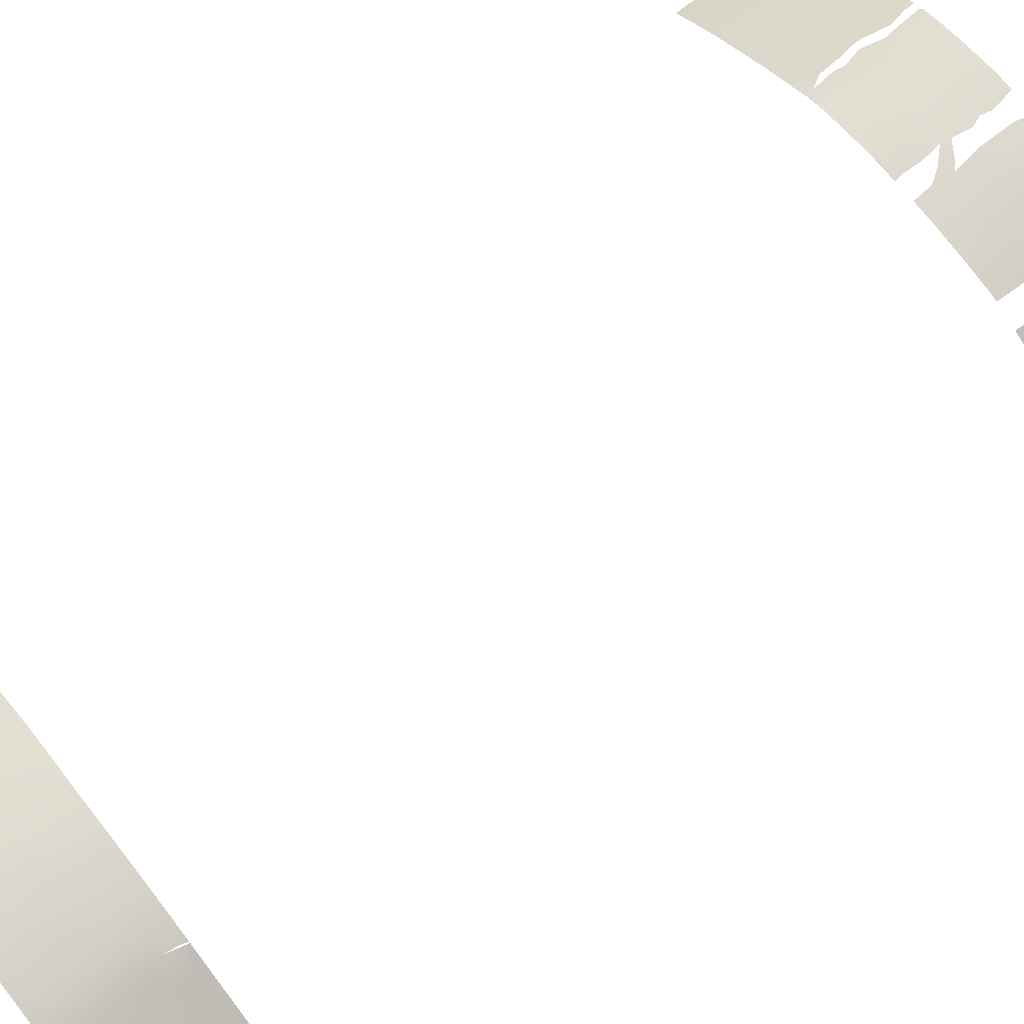
<metadata>
{"format":"obj","ext":"obj","renderer":"f3d","projection":"perspective","resolution":1024,"background":"white","views":[{"elev":70.9,"azim":51.8,"up":"+Y"}]}
</metadata>
<code>
v -8.175 39.81 50
v -0.8061 40.78 46.36
v -2.315 41.13 -46.09
v -5.319 40.87 -46.02
v -23.03 32.98 -48.83
v -24.53 32.01 -48.46
v -25.25 31.52 -50
v -11.87 38.57 45.39
v -10.09 39.32 44.81
v 22.77 33.11 49.06
v 20.88 34.21 46.54
v 0.9038 40.78 43.34
v -1.232 41.05 -38
v -1.108 41.07 -38.67
v -0.9718 41.05 -38
v 15.81 36.94 40.57
v 13.3 38.73 -38
v 14.21 38.26 -38
v 13.34 38.74 -39.54
v 14.15 38.33 -39.99
v -21.02 33.8 45.94
v -16.78 36.56 -43.28
v -11.36 38.78 48.56
v 8.007 40.56 -42.95
v 4.196 41.14 -46.27
v -8.974 40.14 -50
v -3.668 41.09 -50
v -3.063 41.14 -50
v -2.291 41.17 -48.22
v -9.738 39.94 -38
v -1.006 41.16 -40.71
v -1.273 41.19 -49.91
v -1.329 41.19 -50
v 6.093 40.96 -50
v 13.37 38.13 42.64
v 14.7 37.5 44.22
v -15.45 37.27 -48.55
v 7.27 40.22 41.74
v 26.12 31.62 -39.46
v 19.51 35.6 -45.07
v 20.68 34.98 -43.78
v -0.8965 41.22 -47.64
v -1.132 41.21 -46.6
v -13.18 38.38 -38
v -14.2 37.9 -38
v -15.8 37.09 -39.32
v -10.71 39.05 50
v -13.64 37.82 45.7
v -13.64 38.24 -48.01
v -14.15 37.98 -50
v -15.66 36.87 39.66
v -14.1 37.7 39.02
v -15.41 36.97 41.44
v -24.22 31.79 40.15
v -24.4 31.63 42.15
v -19.46 34.71 44.73
v -6.243 40.72 -42.54
v 5.702 40.38 48.55
v 7.227 40.11 47.32
v 11.08 39.81 -45.55
v 5.524 40.94 -40.82
v 5.886 40.96 -42.53
v 13.35 38.74 -40.77
v 4.035 41.1 -41.2
v 3.547 41.12 -42.75
v 5.062 41.06 -44.46
v 10.97 39.89 -40.98
v 11.82 39.53 -41.83
v 11.39 39.7 -43.3
v 13.3 38.74 -48.49
v 11.36 39.67 -47.63
v 10.93 39.85 -49.04
v -11.33 39.42 -50
v 9.929 40.14 -47.83
v 24.09 32.29 45.94
v 10.93 39.91 -38
v 10.06 40.15 -37.99
v 2.742 41.13 -39.73
v 17.69 36.53 -38
v 19.67 35.51 -38
v 17.34 36.19 38
v 17.97 35.85 39.89
v -6.986 40.16 37.94
v 22.33 33.36 45.22
v 23.63 32.59 43.48
v -15.45 36.84 50
v 1.632 40.73 50
v 4.135 40.6 50
v 2.107 40.7 48.3
v -1.786 40.64 37.98
v -4.448 40.52 37.96
v -10.24 39.34 38
v -10.61 39.19 39.59
v 20.41 34.5 42.78
v -25.07 31.62 -40.06
v 26.66 30.72 39.38
v 24.94 31.89 38
v 17.34 36.15 42.22
v 22.86 33.05 50
v 14.04 37.87 39.35
v 23.69 32.64 39.53
v 22.79 33.22 38
v -23.47 32.7 -42.83
v -23.56 32.64 -40.93
v 22.04 33.65 39.42
v -19.29 34.82 42.99
v -18.32 35.39 41.7
v -16.78 36.22 42.56
v -15.03 37.11 43.74
v 19.16 35.17 45.42
v -23.74 32.53 -39.27
v -15.74 37.13 -38
v -26.35 30.72 -42.2
v -24.96 31.69 -41.83
v -16.6 36.66 -47.03
v -6.906 40.59 -49.08
v 2.696 40.67 43.64
v 1.328 40.75 45.37
v -12.44 38.36 47.24
v 11.75 38.92 43.07
v 12.8 38.42 44.39
v -4.365 40.5 48.78
v -11.47 38.84 43.31
v 4.525 40.55 39.78
v 14.86 37.98 -48.23
v 27.33 30.72 -45.06
v -24.36 31.62 44.17
v -19.01 35.35 -50
v -17.51 36.17 -48.77
v 19.78 34.81 50
v 20.96 34.18 50
v 21.16 34.06 48.5
v 15.19 37.22 42.38
v -4.603 40.51 45.33
v 8.382 40.01 37.99
v 8.541 39.81 50
v 7.6 40.02 49.05
v 0.4449 41.2 -42.7
v -0.3417 41.19 -42.51
v -18.85 35.13 39.6
v 25.33 31.59 40.01
v -11.57 39.26 -40.94
v -11.36 39.36 -42.11
v -9.905 39.89 -42.72
v -6.432 40.63 -37.99
v 3.612 40.63 48.21
v 13.44 38.63 -45.27
v 11.67 39.5 -45.78
v 13.18 38.84 -43.35
v -0.5426 40.77 42.27
v 20.45 35.13 -39.56
v 20.63 35.02 -41.68
v -21.89 33.3 38
v -19.85 34.59 38
v -20.84 33.96 39.81
v -18.66 35.56 -43.57
v -6.645 40.63 -44.56
v -13.93 38.03 -44.1
v -14.85 37.59 -46.97
v 14.57 38.07 -42.01
v 14.07 37.88 38
v -8.063 40.38 -43.44
v 6.619 40.87 -46.42
v 27.28 30.72 -47.62
v 26.01 31.6 -46.59
v 25.47 31.36 46.55
v 13.22 38.77 -50
v -6.03 40.75 -50
v -2.699 41.11 -41.41
v 4.504 41.05 -39.62
v -0.744 41.22 -45.51
v 22.72 33.21 41.17
v -14.37 37.79 -40.69
v -15.14 37.4 -42.7
v 16.41 37.16 -45.08
v 12.56 38.53 46.36
v -3.92 40.58 42.63
v 23.8 33.14 -41.92
v -23.14 32.47 41.38
v -22.9 32.62 43.02
v -25.58 30.72 45.19
v -13.95 37.69 42.45
v -13.14 38.09 43.98
v -9.257 40.07 -39.4
v -22.52 32.75 48.86
v -24.12 31.69 48.32
v 1.226 41.21 -42.03
v -23.53 32.67 -44.94
v 0.1287 41.17 -41.26
v -24.98 31.73 -46.19
v -18.77 35.47 -38
v -26.34 30.72 -48
v -19.68 34.98 -45.45
v -12.31 38.93 -49.08
v -11.94 39.08 -47.24
v -12.31 38.93 -50
v -17.12 36.39 -38
v -11.38 39.38 -47.3
v -12.15 38.93 -40.21
v -5.298 40.44 41.67
v -24.6 31.95 -38
v -3.579 40.98 -38
v -8.264 40.31 -45.44
v -16.35 36.8 -50
v -11.54 39.33 -49.74
v -11.2 39.4 -38
v -7.513 40.06 42.19
v 16.92 36.93 -48.88
v 16.62 37.09 -47.06
v 5.425 40.45 41.63
v 19.07 35.19 50
v 19.28 35.1 47.84
v -5.194 40.39 50
v 18.51 36.11 -47.69
v -21.01 33.83 43.54
v 7.49 40.68 -41.06
v -10.11 39.86 -48.62
v 10.59 39.31 46.8
v 11.92 38.93 40.04
v 12.25 38.7 41.52
v 21.06 34.17 41.15
v 20.19 34.68 39.48
v -26.4 30.72 -44.84
v -13.94 37.78 40.63
v -20.48 34.51 -43.64
v -2.301 40.68 41.45
v -2.375 40.65 39.39
v -17.8 36.02 -50
v -3.353 40.59 47.02
v 6.548 40.27 45.53
v 5.224 40.46 46.78
v -23.86 32.08 38
v -21.7 33.41 41.61
v -1.3 40.68 37.99
v 9.01 39.74 48.01
v 13.24 38.74 -46.85
v 22.16 34.12 -44.37
v 14.85 37.92 -44.29
v 10.22 39.52 43.44
v -6.826 40.16 45.75
v 17.53 36.02 46.19
v 16.18 36.76 43.83
v -12.55 38.78 -44.71
v -26.37 30.72 -47.22
v 5.865 40.37 50
v -15.17 37.04 45.72
v 23.66 33.21 -43.82
v 19.2 35.77 -42.95
v 12.5 38.49 50
v 12.29 38.64 48.27
v -10.56 39.13 46.84
v 12.4 38.75 38
v -12.62 38.36 42.01
v 12.08 38.88 38.81
v 14.27 37.7 45.66
v 11.01 39.87 -40.43
v 5.817 40.42 37.99
v 6.64 40.31 39.92
v 0.8609 41.23 -48.23
v 25.97 31.74 -38
v -17.18 36.06 40.54
v -10.93 39.06 41.28
v 24.48 32.1 41.44
v 21.3 34.6 -50
v 19.06 35.81 -50
v 27.4 30.72 -42.81
v 25.37 32.12 -43.08
v 26.32 31.44 -44.61
v 21.95 34.31 -38
v 19.36 35.08 41.54
v 21.9 33.77 38
v -2.044 40.7 43.4
v -3.732 40.97 -38
v -6.334 40.65 -37.99
v -5.366 40.79 -38.86
v -3.655 40.98 -38.66
v 0.4168 40.78 47.77
v 23.42 33.31 -50
v 16.9 36.29 50
v 14.59 37.43 50
v 27.35 30.72 -38
v 27.38 30.72 -40.64
v 3.185 40.66 37.99
v 24.32 32.11 50
v 25.01 31.66 48.54
v -17.37 35.79 50
v -18.8 34.99 50
v -20.23 34.17 50
v -19.48 34.67 46.62
v -18.1 35.43 47.98
v 11.03 39.14 50
v 10.49 39.33 48.73
v -25.48 30.72 50
v -12.37 38.51 40.01
v -12.29 38.53 38
v -12.23 38.42 50
v -2.701 40.67 50
v 5.44 40.96 -37.93
v 0.837 41.25 -44.92
v 2.843 41.19 -44.48
v -11.23 39.45 -46.03
v -11.83 39.15 -43.97
v -0.4209 40.78 44.28
v 16.04 36.86 38.93
v 16.21 36.78 38
v -26.34 30.72 -40.45
v -22.63 32.69 47.05
v -21.2 33.6 48.64
v -1.064 41.22 -43.66
v 15.28 37.74 -39.57
v -20.88 34.29 -50
v -22.29 33.44 -50
v 10.76 39.38 38
v 12.28 38.8 38
v -9.308 39.61 38
v -23.53 32.66 -50
v -1.246 41.2 -42.68
v 27.22 30.72 -49.94
v 26.63 31.14 -49.3
v -25.65 30.72 38.71
v -17.53 36.16 -39.71
v 9.55 40.26 -41.98
v -13.02 38.09 48.79
v 24.89 32.41 -45.13
v 26.71 30.72 38
v 1.168 41.22 -42.59
v -16.28 36.83 -41.19
v -26.35 30.72 -39.2
v -26.34 30.72 -38
v -22.72 32.68 44.97
v -25.68 30.72 41.18
v -25.52 30.72 47.82
v 22.81 33.77 -38
v 9.525 40.31 -44.07
v -14.2 37.62 38
v -16.15 36.67 38
v 8.062 39.92 50
v -23.73 31.93 50
v -22.02 33.05 50
v -25.62 30.72 43.4
v -14.35 37.42 50
v -16.26 36.44 48.6
v -25.64 30.72 38
v -17.97 35.71 38
v -8.197 39.88 44.22
v 3.88 41.16 -50
v -16.45 36.36 46.75
v -23.11 32.93 -38
v -26.32 30.72 -50
v 16.09 37.34 -38
v 16.33 37.19 -43.13
v 17.11 36.82 -50
v 15.26 37.78 -50
v 27.17 30.75 -50
v 25.51 31.9 -50
v 24.61 32.62 -38
v 27.22 30.72 -50
v -18.03 35.49 43.68
v 7.509 40.7 -37.95
v -4.835 40.92 -43.96
v 17.48 36.02 48.21
v 8.482 39.83 46.16
v 9.557 39.61 44.87
v -18.12 35.45 45.76
v -1.235 40.76 47.79
v -12.54 38.76 -43.95
v 10.62 39.38 41.74
v 19.79 34.88 38
v -23.1 32.93 -47.12
v 26.43 30.72 44.89
v -6.402 40.69 -50
v 8.12 40.05 40.24
v 26.44 30.72 44.34
v -0.1371 40.74 50
v 1.003 40.76 50
v 26.56 30.72 41.74
v 26.38 30.72 47.44
v 0.6015 40.7 38
v 26.33 30.72 50
v 0.9674 41.15 -39.98
v -14.19 37.87 -39.25
v 19.26 35.17 38
v 1.121 41.1 -38
v 8.673 40.49 -50
v 10.99 39.83 -50
v 3.37 41.08 -37.99
v -1.253 41.19 -50
v 1.231 41.21 -50
v -21.03 34.18 -38
v -2.192 40.72 48.66
v -0.1917 40.74 50
v 15.9 36.85 46.9
v -8.973 40.14 -37.99
v -3.763 41 -45.37
v 22.71 33.14 47.26
v 7.21 40.74 -44.38
v 5.214 41.06 -48.14
v 7.502 40.71 -48.23
v 19.09 35.22 43.46
v -6.851 40.6 -46.97
v -17.33 36.03 39.04
v 12.43 39.17 -44.57
v -21.64 33.83 -41.71
v -19.65 34.99 -41.78
v 4.742 40.53 44.65
v -18.96 35.39 -40.35
v -4.404 40.94 -42.02
v 1.69 41.21 -47.94
v -21.59 33.84 -45.59
v -8.103 40.36 -41.28
v -5.664 40.39 39.74
v -11.31 39.35 -38.8
v -10.23 39.73 -40.84
v -6.667 40.11 50
v -6.33 40.19 49.14
v 18.08 36.33 -45.89
v -8.404 40.28 -47.91
v 3.314 40.64 46.03
v 21.81 33.68 43.02
v 6.377 40.84 -39.4
v 24.11 32.95 -39.9
v 18.73 36 -39.17
v 17.15 36.81 -39.85
v -8.757 39.66 46.32
v -9.518 39.45 42.72
v -9.036 39.63 40.9
v 25.59 31.86 -48.34
v 14.12 37.73 48.12
v 0.8525 41.24 -46.43
v -19.72 34.5 48.3
v -13.5 38.24 -42.24
v 11.26 39.11 44.94
v -2.491 41.06 -39.5
v -4.282 40.93 -40.11
v 22.33 34.07 -40.25
v -9.868 39.94 -46.51
v -24.2 31.65 46.27
v 24.18 32.82 -48.67
v 2.311 41.16 -41.46
v -7.214 40.5 -39.1
v 20.6 34.36 44.5
v -25.01 31.65 -43.74
v 8.221 39.95 43.87
v -2.243 40.7 45.31
v -12.31 38.87 -42.47
v -19.42 35.12 -48.6
v 15.71 36.92 48.64
v -17.69 36.07 -45.23
v -2.583 41.11 -43.77
v -17.9 35.98 -41.72
v 9.964 39.55 39.83
v 25.22 31.54 44.76
v 22.44 33.91 -47.92
v -4.033 40.57 40.4
v -16.59 36.28 44.66
v -22.18 33.5 -39.67
v 25.19 31.59 43.2
v -8.802 39.73 39.23
v 2.155 40.7 39.8
v 21.2 34.66 -45.91
v 14.85 37.94 -46.22
v 20.31 35.16 -47.98
v 17.68 36.52 -42.04
v 9.911 40.15 -39.94
v -18.57 35.59 -47.07
v -14.49 37.33 47.77
v 17.59 36 44.27
v -20.37 34.56 -39.86
v 2.265 41.2 -46.34
v 13.8 37.98 40.96
v -0.2883 40.73 40.03
v -22.54 32.88 39.86
v 22.18 34.12 -42.65
v 19 35.86 -40.81
v -19.97 34.45 41.53
v -9.803 39.92 -44.54
v 1.341 40.76 41.7
v 24.29 32.77 -47.1
v -7.574 39.97 47.84
v -9.461 39.45 48.3
v -22.02 33.59 -43.63
v 3.13 41.19 -48.17
v -3.811 41.03 -47.41
v -13.71 38.17 -46.05
v 25.64 31.94 -41.29
v -15.58 37.18 -45.02
v 15.92 37.41 -41.28
v 3.424 40.64 41.62
v -5.56 40.37 47.3
v -5.991 40.74 -40.53
v 23.15 33.51 -45.72
v 18.04 36.35 -44.17
v -5.334 40.85 -48.24
v -7.088 40.15 40.34
v 4.54 40.54 43.04
v 16.05 36.82 45.28
v 6.637 40.31 43.42
v 9.025 39.83 41.86
v 8.677 40.41 -45.95
v -5.994 40.29 43.68
v 19.5 35.59 -46.5
v -21.61 33.85 -47.85
v 8.531 40.48 -39.86
v -3.777 40.59 44.15
v -20.49 34.51 -47.76
f 5 6 316
f 6 7 316
f 132 11 395
f 459 488 477
f 13 14 15
f 18 17 19
f 18 20 310
f 21 308 307
f 448 486 22
f 412 30 206
f 433 31 14
f 33 32 28
f 417 217 26
f 40 460 41
f 28 32 29
f 32 42 29
f 43 29 42
f 44 45 381
f 47 23 480
f 137 58 59
f 65 62 64
f 20 19 63
f 64 62 61
f 163 66 25
f 68 67 69
f 71 74 72
f 384 74 398
f 395 84 75
f 75 285 395
f 76 77 464
f 304 81 82
f 83 91 411
f 86 286 342
f 146 87 89
f 52 51 336
f 97 101 102
f 114 95 306
f 489 415 479
f 488 124 210
f 8 9 251
f 98 133 16
f 35 133 36
f 137 136 337
f 111 95 104
f 154 344 140
f 413 143 144
f 148 147 402
f 158 486 484
f 63 149 160
f 114 104 95
f 164 126 165
f 126 268 165
f 75 166 285
f 353 70 167
f 70 353 125
f 168 27 493
f 317 169 449
f 43 171 3
f 419 172 85
f 173 174 431
f 156 450 404
f 450 406 404
f 84 395 11
f 55 179 180
f 190 6 369
f 127 437 181
f 182 183 109
f 53 224 182
f 139 138 189
f 192 7 6
f 49 194 195
f 194 49 50
f 50 196 194
f 365 390 229
f 46 112 197
f 44 381 199
f 111 201 95
f 433 14 13
f 276 13 202
f 204 50 37
f 205 73 217
f 217 198 205
f 206 44 412
f 44 199 412
f 413 184 412
f 412 142 413
f 211 361 212
f 213 414 415
f 56 215 106
f 62 216 61
f 64 170 78
f 217 436 198
f 52 294 224
f 386 78 170
f 465 505 446
f 232 153 472
f 413 144 410
f 94 221 419
f 236 70 125
f 125 209 461
f 234 471 227
f 147 236 461
f 296 23 47
f 6 5 369
f 105 172 221
f 108 109 455
f 243 366 158
f 158 484 243
f 223 244 190
f 245 88 58
f 61 216 420
f 436 217 417
f 455 246 347
f 178 473 247
f 149 147 238
f 152 474 248
f 252 161 100
f 220 367 219
f 241 392 496
f 109 183 48
f 257 135 258
f 270 82 222
f 39 260 356
f 259 388 408
f 388 346 482
f 304 82 16
f 107 261 108
f 265 264 462
f 126 266 268
f 269 80 151
f 38 210 258
f 40 492 416
f 271 105 222
f 105 221 222
f 273 274 275
f 275 276 273
f 80 422 151
f 260 39 281
f 138 187 189
f 187 439 380
f 284 10 285
f 430 288 308
f 291 136 292
f 10 395 285
f 293 332 186
f 188 442 190
f 52 295 294
f 446 228 129
f 298 386 170
f 299 429 469
f 302 301 476
f 127 181 340
f 186 437 307
f 140 475 155
f 286 287 290
f 266 282 485
f 485 267 266
f 222 221 270
f 364 290 289
f 309 138 139
f 309 139 317
f 106 215 475
f 184 413 410
f 160 487 20
f 310 20 487
f 307 308 185
f 491 247 237
f 174 486 158
f 312 311 502
f 313 314 254
f 92 315 458
f 144 143 302
f 101 141 263
f 59 231 230
f 317 31 169
f 407 169 434
f 450 321 406
f 321 191 406
f 137 59 235
f 29 43 3
f 466 119 323
f 185 186 307
f 97 325 96
f 483 3 394
f 24 322 216
f 216 62 24
f 326 300 65
f 301 198 436
f 177 226 272
f 179 233 180
f 46 327 173
f 201 329 328
f 330 21 307
f 102 101 105
f 89 277 118
f 275 274 440
f 286 290 342
f 332 181 437
f 53 182 109
f 109 108 53
f 435 333 269
f 244 192 6
f 322 24 334
f 96 376 141
f 335 52 336
f 338 185 339
f 340 331 55
f 162 476 203
f 86 342 466
f 202 273 276
f 307 437 330
f 331 320 54
f 343 232 320
f 232 54 320
f 295 52 335
f 65 300 66
f 66 62 65
f 293 186 338
f 186 185 338
f 233 215 180
f 336 401 344
f 127 340 55
f 18 19 20
f 50 49 37
f 401 336 51
f 5 316 312
f 75 84 85
f 106 475 107
f 253 182 224
f 56 289 21
f 11 110 441
f 244 6 190
f 298 170 420
f 170 61 420
f 23 296 323
f 323 119 23
f 372 38 258
f 147 461 238
f 20 63 160
f 435 269 151
f 66 300 25
f 203 436 417
f 46 381 112
f 129 204 37
f 95 328 306
f 201 111 348
f 7 192 349
f 228 204 129
f 41 460 237
f 103 481 403
f 39 421 485
f 165 324 478
f 350 423 79
f 350 18 310
f 310 423 350
f 463 423 487
f 208 353 352
f 354 319 355
f 157 162 203
f 356 333 421
f 354 318 319
f 108 455 358
f 353 208 125
f 57 157 360
f 157 4 360
f 347 246 466
f 246 48 466
f 487 160 351
f 351 463 487
f 337 245 137
f 245 58 137
f 148 236 147
f 118 117 418
f 146 231 58
f 250 176 428
f 129 37 115
f 122 489 229
f 242 496 36
f 124 257 258
f 258 210 124
f 114 113 442
f 218 235 362
f 130 212 132
f 410 490 440
f 59 230 362
f 326 299 300
f 8 119 48
f 208 265 214
f 445 199 431
f 239 367 120
f 368 271 222
f 113 223 442
f 276 433 13
f 188 190 369
f 292 235 218
f 354 357 318
f 255 428 176
f 218 432 176
f 282 39 485
f 211 279 361
f 363 239 432
f 230 443 362
f 255 392 428
f 36 121 35
f 172 263 85
f 351 238 175
f 399 270 94
f 270 221 94
f 503 359 420
f 60 69 334
f 161 305 304
f 477 150 471
f 27 28 29
f 321 450 327
f 390 297 122
f 122 229 390
f 461 175 238
f 134 489 240
f 371 168 116
f 310 487 423
f 22 174 327
f 237 473 41
f 179 55 54
f 22 327 450
f 220 35 120
f 39 356 421
f 46 197 321
f 321 327 46
f 197 191 321
f 372 498 38
f 119 251 23
f 311 128 446
f 327 174 173
f 218 250 292
f 295 92 93
f 375 374 277
f 64 78 439
f 277 2 118
f 277 89 375
f 271 102 105
f 123 8 183
f 376 373 457
f 366 431 158
f 290 364 347
f 347 342 290
f 21 430 308
f 362 363 218
f 180 215 330
f 376 263 141
f 82 98 16
f 161 304 100
f 304 16 100
f 251 119 8
f 96 141 97
f 471 378 459
f 237 460 491
f 101 97 141
f 284 99 10
f 305 81 304
f 279 447 361
f 453 438 478
f 225 193 156
f 49 195 484
f 26 371 116
f 116 417 26
f 57 407 490
f 322 503 216
f 268 324 165
f 170 64 61
f 172 419 221
f 118 2 303
f 5 502 369
f 89 118 418
f 418 146 89
f 110 11 212
f 69 67 322
f 476 436 203
f 296 341 323
f 370 377 166
f 41 152 248
f 12 303 150
f 380 189 187
f 247 324 267
f 475 215 233
f 437 127 330
f 144 302 476
f 156 193 448
f 382 368 222
f 342 347 466
f 379 284 285
f 189 317 139
f 203 417 400
f 373 370 452
f 452 166 75
f 361 241 212
f 464 77 503
f 195 243 484
f 274 145 440
f 37 49 159
f 159 115 37
f 309 317 449
f 493 27 483
f 29 3 483
f 380 439 78
f 78 383 380
f 294 93 262
f 262 253 294
f 72 74 384
f 384 385 72
f 455 364 358
f 383 78 386
f 77 359 503
f 464 256 76
f 32 33 387
f 270 98 82
f 90 234 227
f 175 461 209
f 248 463 492
f 288 339 308
f 115 159 486
f 49 484 159
f 451 367 498
f 108 358 107
f 358 106 107
f 472 179 54
f 481 103 188
f 59 362 235
f 86 466 341
f 341 466 323
f 346 34 397
f 272 150 303
f 406 191 468
f 306 113 114
f 191 389 468
f 331 54 55
f 9 8 123
f 67 256 464
f 81 382 82
f 183 8 48
f 391 297 390
f 373 452 457
f 361 392 241
f 392 361 447
f 351 160 238
f 393 30 184
f 432 120 121
f 239 120 432
f 145 393 440
f 393 184 440
f 82 382 222
f 212 241 110
f 494 426 458
f 427 164 165
f 319 164 427
f 372 258 135
f 207 425 426
f 444 134 504
f 207 426 494
f 297 213 122
f 466 48 119
f 324 491 478
f 58 231 59
f 451 219 367
f 262 123 253
f 136 137 235
f 136 235 292
f 295 93 294
f 294 253 224
f 427 355 319
f 319 318 164
f 455 109 246
f 109 48 246
f 71 60 74
f 359 298 420
f 283 257 124
f 449 407 360
f 69 322 334
f 208 352 265
f 200 411 454
f 171 309 449
f 449 3 171
f 364 289 56
f 152 41 473
f 226 150 272
f 180 127 55
f 127 180 330
f 399 98 270
f 4 157 400
f 157 203 400
f 51 53 261
f 312 502 5
f 188 369 409
f 403 456 104
f 166 377 285
f 22 156 448
f 151 474 152
f 463 248 474
f 394 3 449
f 395 10 132
f 163 25 397
f 398 34 384
f 47 480 1
f 499 74 60
f 398 74 499
f 398 499 163
f 423 422 79
f 79 422 80
f 90 227 91
f 470 219 100
f 470 100 16
f 240 489 479
f 489 122 415
f 123 425 9
f 446 128 228
f 451 135 313
f 143 413 142
f 402 147 149
f 153 154 155
f 404 403 225
f 169 407 449
f 188 409 481
f 412 184 30
f 210 497 495
f 414 1 415
f 479 415 1
f 213 415 122
f 219 470 220
f 454 227 226
f 418 231 146
f 117 405 418
f 405 497 230
f 471 234 378
f 441 94 419
f 396 66 163
f 58 88 146
f 485 421 178
f 291 292 250
f 291 250 249
f 422 474 151
f 9 424 251
f 423 463 474
f 426 262 93
f 453 264 278
f 428 447 280
f 287 430 290
f 290 430 289
f 429 259 408
f 408 469 429
f 155 154 140
f 288 430 287
f 410 144 162
f 492 175 416
f 101 263 172
f 434 169 433
f 434 433 276
f 178 435 473
f 152 473 435
f 435 151 152
f 67 464 322
f 483 394 4
f 2 277 365
f 436 476 301
f 300 299 469
f 417 116 400
f 241 467 110
f 101 172 105
f 332 437 186
f 64 439 65
f 4 493 483
f 51 261 401
f 410 440 184
f 215 56 21
f 441 84 11
f 397 25 482
f 424 479 480
f 355 427 438
f 176 432 121
f 472 153 155
f 9 425 345
f 207 345 425
f 114 442 103
f 100 219 252
f 133 470 16
f 57 490 410
f 275 440 490
f 193 505 465
f 448 465 115
f 239 363 443
f 498 443 38
f 214 209 208
f 225 481 409
f 431 366 445
f 120 367 220
f 442 223 190
f 442 188 103
f 311 446 505
f 31 433 169
f 447 279 280
f 443 363 362
f 149 238 160
f 420 216 503
f 448 115 486
f 360 394 449
f 394 360 4
f 175 209 416
f 135 451 372
f 22 450 156
f 120 35 121
f 435 421 333
f 421 435 178
f 372 451 498
f 443 230 497
f 85 452 75
f 462 453 460
f 439 187 326
f 89 87 375
f 376 457 263
f 66 396 62
f 363 432 218
f 215 21 330
f 250 428 249
f 280 249 428
f 478 427 165
f 427 478 438
f 460 453 491
f 453 278 438
f 156 404 225
f 434 275 490
f 275 434 276
f 263 457 85
f 469 482 25
f 424 9 345
f 411 494 83
f 411 200 494
f 227 454 91
f 452 370 166
f 210 38 497
f 358 364 56
f 500 345 207
f 134 500 504
f 200 177 500
f 367 239 498
f 364 455 347
f 358 56 106
f 456 348 111
f 456 389 348
f 1 480 479
f 23 251 480
f 424 480 251
f 452 85 457
f 447 428 392
f 24 396 334
f 93 458 426
f 458 93 92
f 123 262 425
f 426 425 262
f 315 83 458
f 494 458 83
f 134 444 229
f 444 303 2
f 407 57 360
f 411 91 454
f 84 419 85
f 419 84 441
f 261 53 108
f 334 499 60
f 456 111 104
f 377 379 285
f 233 155 475
f 51 52 224
f 51 224 53
f 103 403 104
f 103 104 114
f 399 94 441
f 162 157 57
f 265 462 214
f 125 461 236
f 118 12 117
f 12 118 303
f 162 57 410
f 40 501 460
f 98 467 242
f 242 36 133
f 193 465 448
f 453 462 264
f 438 278 355
f 463 351 492
f 399 441 110
f 444 272 303
f 98 399 467
f 40 416 501
f 220 470 35
f 300 469 25
f 467 399 110
f 496 467 241
f 465 446 129
f 465 129 115
f 209 214 416
f 470 133 35
f 468 389 456
f 217 73 26
f 11 132 212
f 471 150 226
f 179 472 233
f 175 492 351
f 473 237 247
f 388 482 408
f 268 266 267
f 324 268 267
f 144 476 162
f 475 140 107
f 125 208 209
f 12 477 117
f 130 211 212
f 477 12 150
f 459 477 471
f 158 431 174
f 453 478 491
f 130 132 131
f 54 232 472
f 493 116 168
f 423 474 422
f 493 400 116
f 240 479 424
f 472 155 233
f 459 378 283
f 482 469 408
f 283 124 459
f 488 459 124
f 29 483 27
f 46 173 381
f 484 486 159
f 193 225 409
f 193 409 505
f 397 482 346
f 405 117 495
f 10 99 131
f 218 176 250
f 22 486 174
f 10 131 132
f 240 424 345
f 397 34 398
f 491 324 247
f 261 107 140
f 401 261 140
f 225 403 481
f 490 407 434
f 365 229 2
f 477 488 117
f 229 489 134
f 140 344 401
f 178 247 267
f 201 328 95
f 493 4 400
f 255 176 121
f 36 255 121
f 397 398 163
f 207 200 500
f 65 439 326
f 471 226 227
f 485 178 267
f 451 254 219
f 451 313 254
f 405 230 231
f 418 405 231
f 456 403 468
f 112 381 45
f 173 431 199
f 210 495 488
f 253 123 183
f 253 183 182
f 404 406 468
f 495 497 405
f 396 24 62
f 98 242 133
f 404 468 403
f 495 117 488
f 381 173 199
f 369 502 409
f 494 200 207
f 365 277 391
f 467 496 242
f 365 391 390
f 392 255 496
f 36 496 255
f 289 430 21
f 498 239 443
f 40 41 248
f 163 499 396
f 240 500 134
f 502 311 505
f 443 497 38
f 345 500 240
f 499 334 396
f 492 40 248
f 177 200 454
f 39 282 281
f 501 462 460
f 501 416 214
f 501 214 462
f 229 444 2
f 177 454 226
f 502 505 409
f 88 87 146
f 308 339 185
f 444 504 272
f 504 177 272
f 504 500 177
f 464 503 322

</code>
